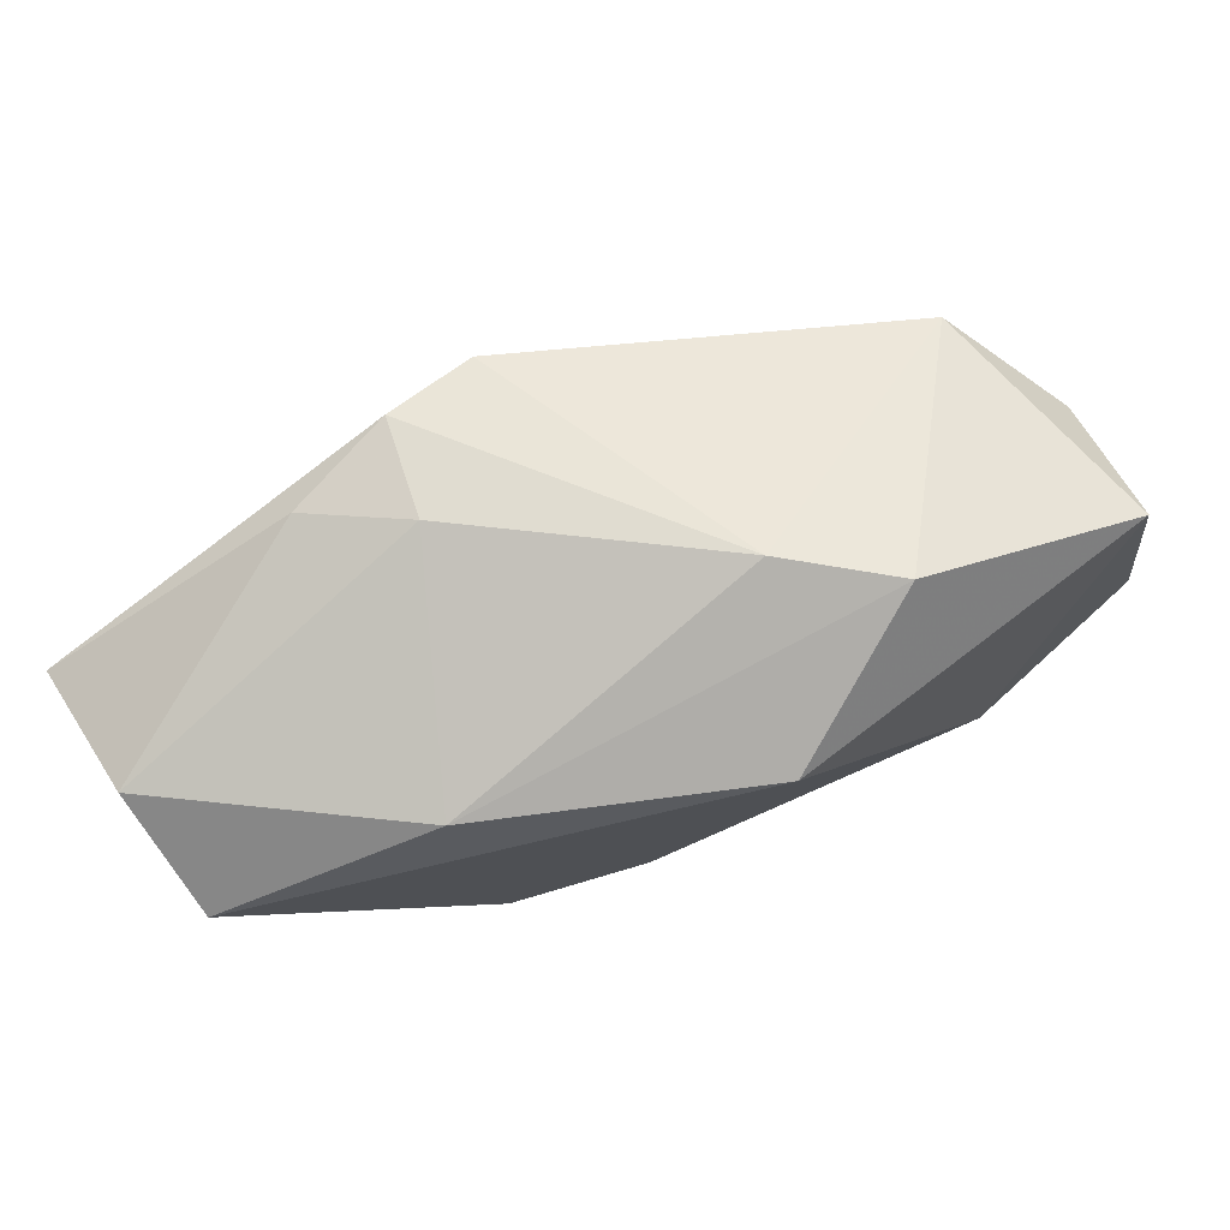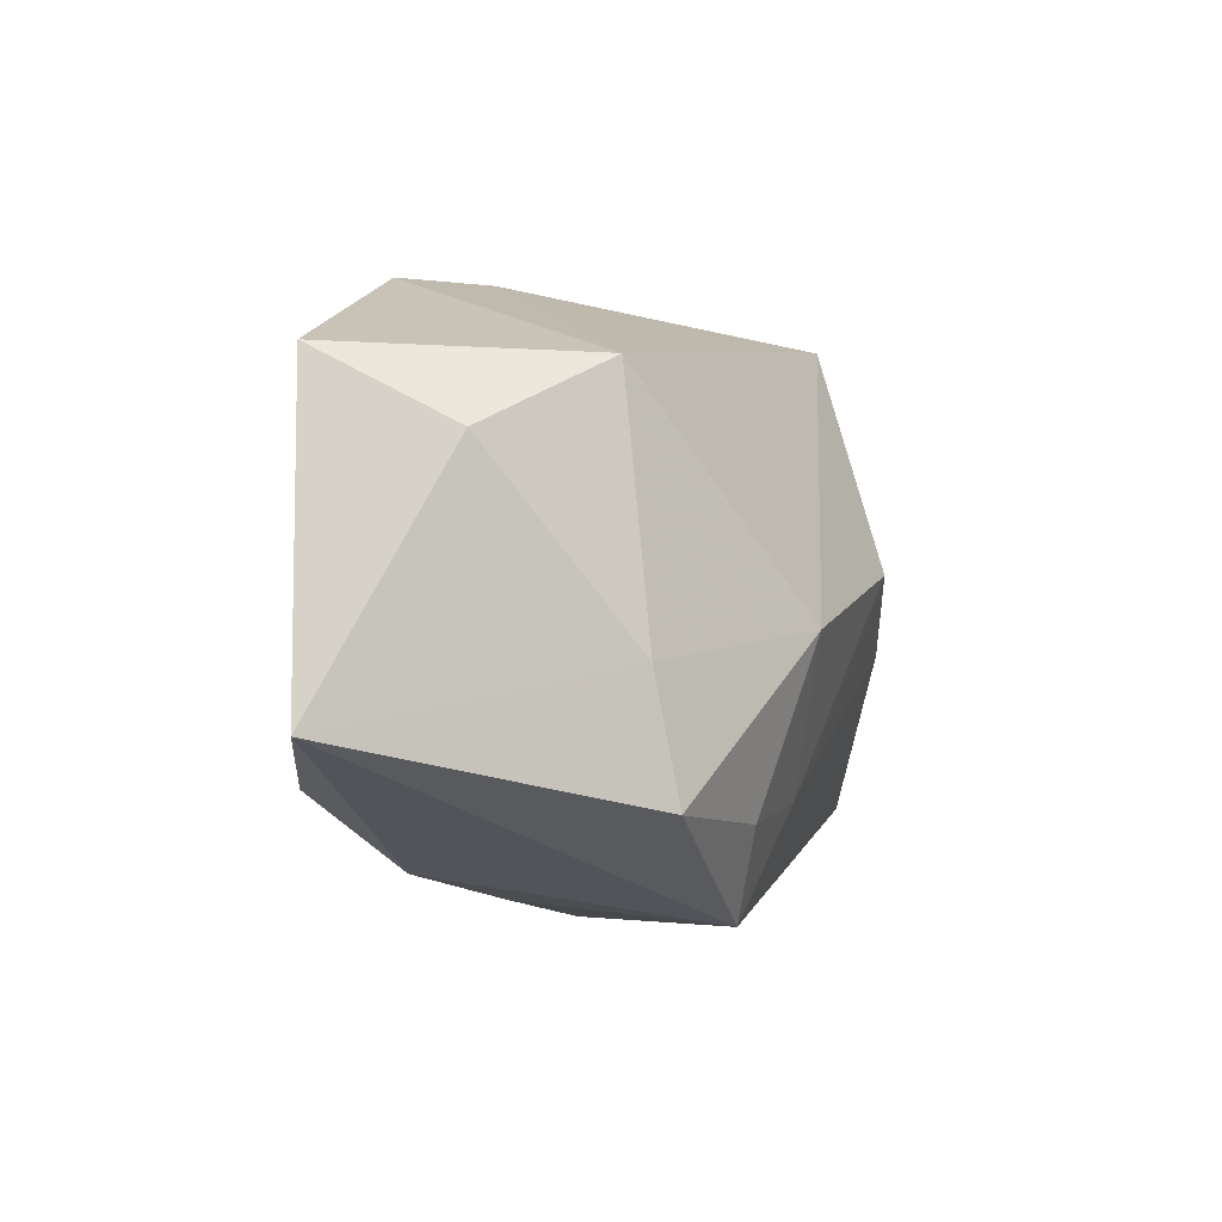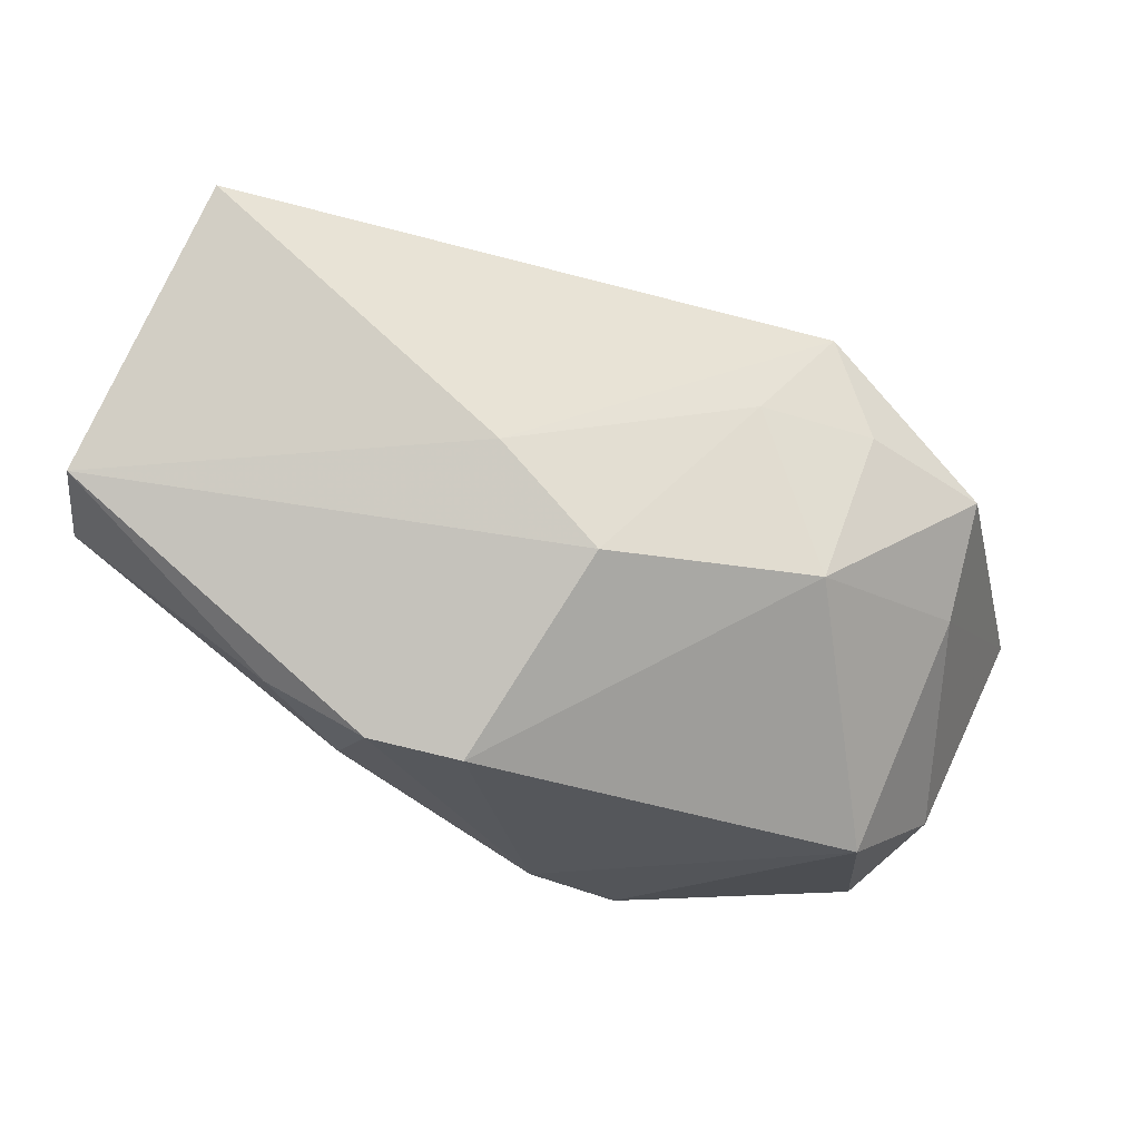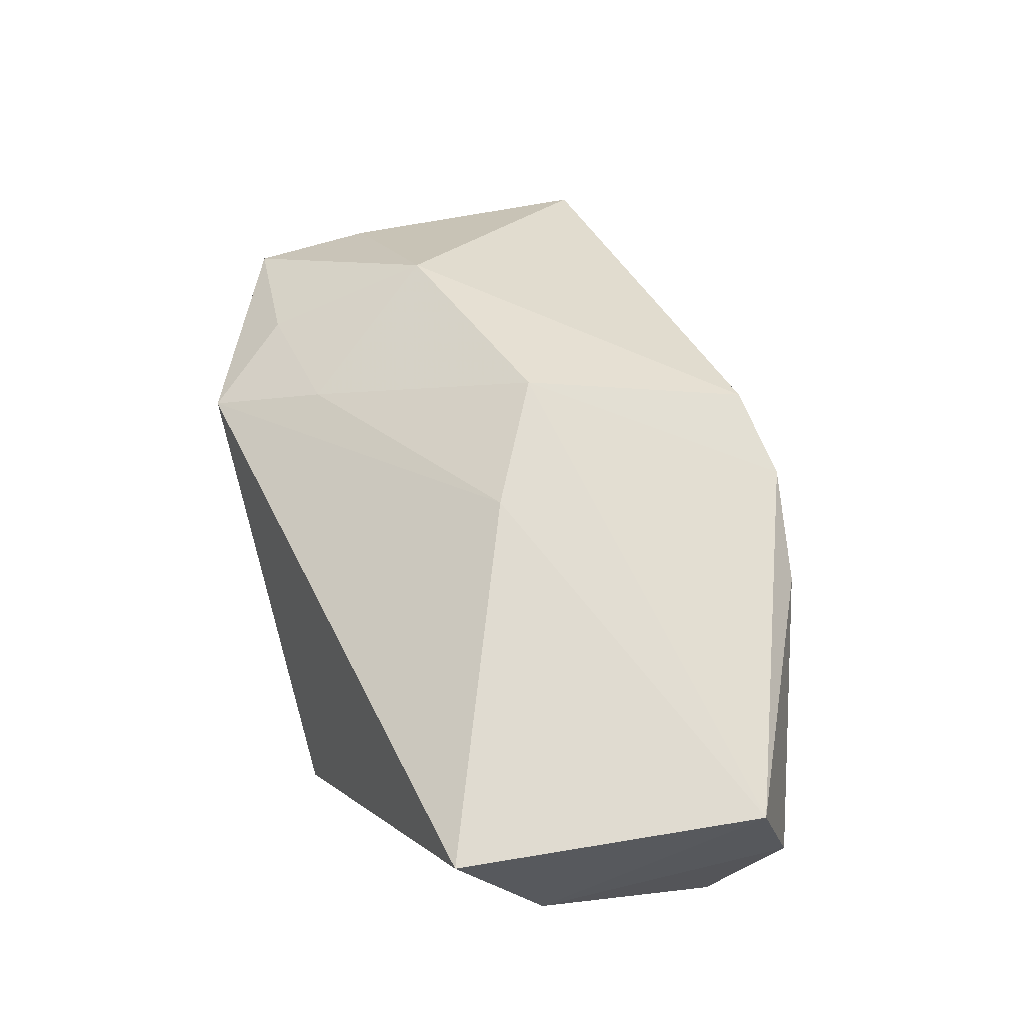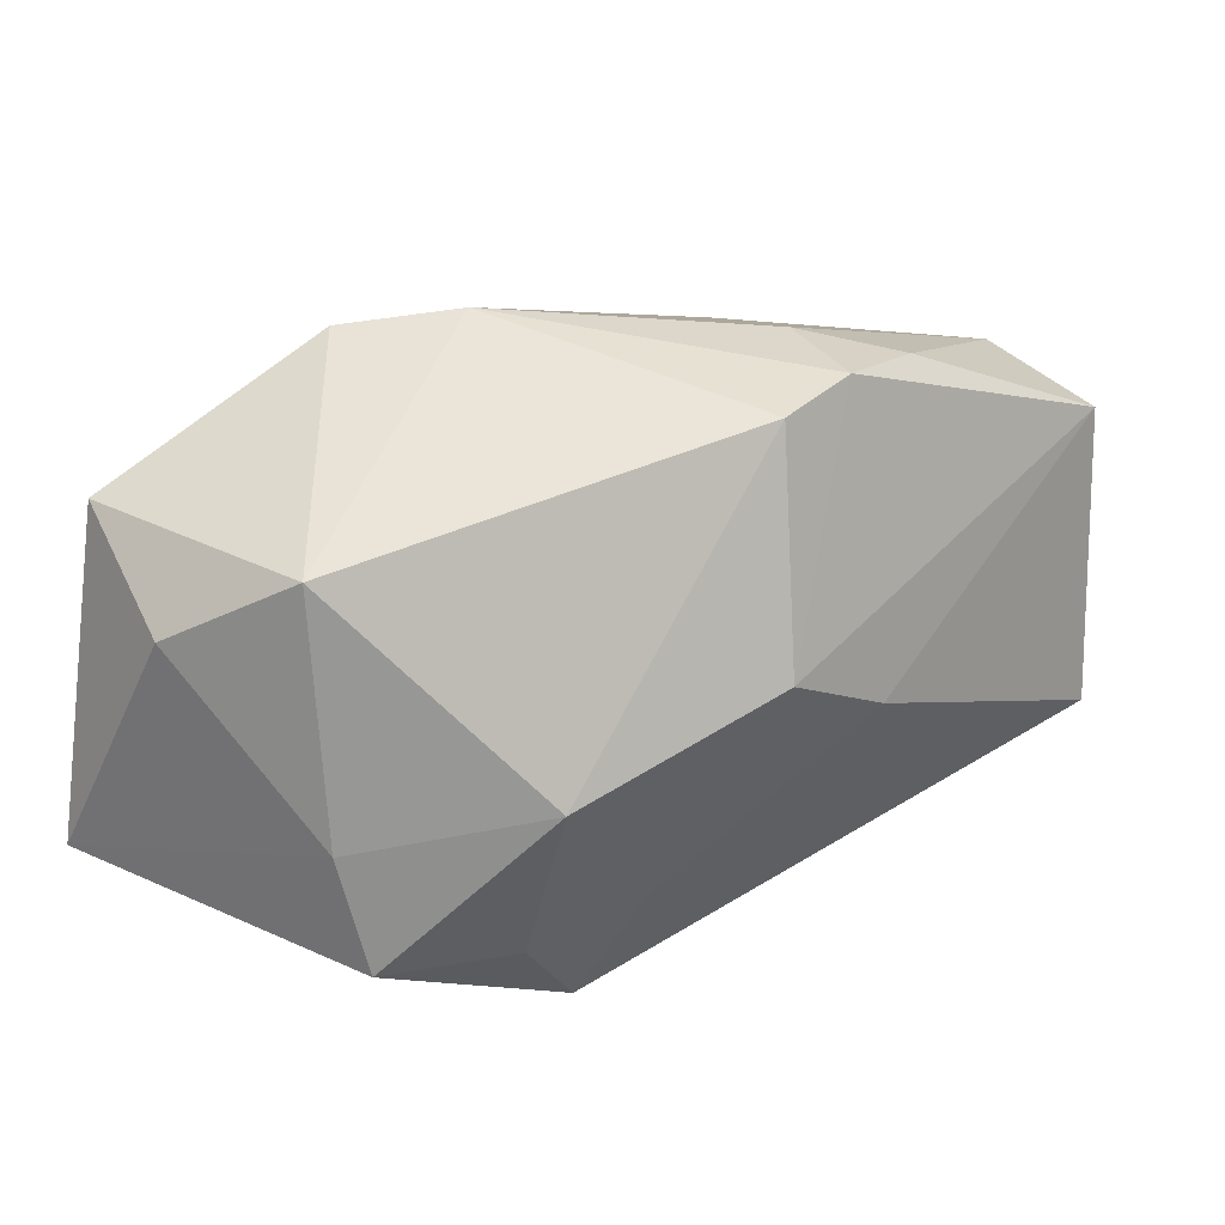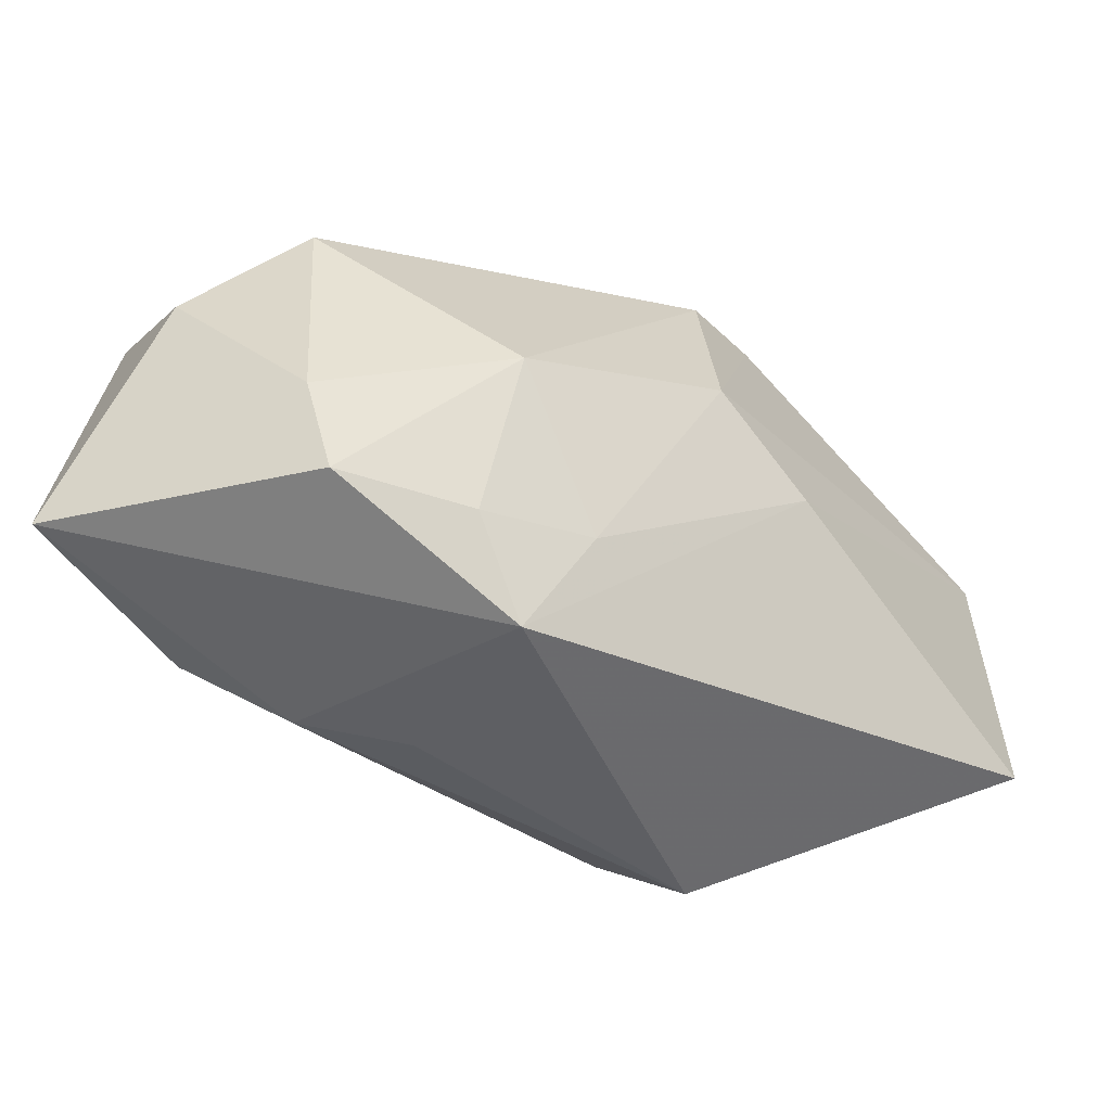
<metadata>
{"format":"obj","ext":"obj","renderer":"f3d","projection":"perspective","resolution":1024,"background":"white","views":[{"elev":72.5,"azim":143.3,"up":"+Y"},{"elev":-6.9,"azim":-90.1,"up":"+Y"},{"elev":76.5,"azim":-158.0,"up":"+Z"},{"elev":68.8,"azim":75.4,"up":"+Z"},{"elev":26.1,"azim":-46.5,"up":"+Y"},{"elev":-46.0,"azim":-48.4,"up":"+Y"}]}
</metadata>
<code>
v 0.04275 0.0133 0.02139
v 0.01207 0.02614 0.009375
v -0.01643 -0.02785 0.01066
v -0.01767 -0.02354 -0.01628
v 0.04065 -0.01583 0.02415
v -0.02545 -0.01703 -0.02429
v 0.009383 -0.007437 -0.01826
v -0.0004041 0.01905 -0.02429
v -0.0349 -0.01942 0.005616
v 0.01862 -0.02114 -0.0115
v 0.007501 -0.003045 0.02495
v 0.04362 0.01648 0.008102
v 0.04362 0.009507 -0.002952
v 0.04362 -0.008228 0.01087
v -9.35e-06 0.02389 0.01911
v 0.01962 0.02364 0.01689
v -0.01243 -0.01745 0.01571
v -0.04233 0.008793 -0.01028
v 0.02424 0.01911 -0.01048
v 0.02182 -0.02706 -0.002857
v 0.02136 -0.0119 -0.01294
v -0.04465 -0.01419 -0.02264
v -0.03852 0.01624 -0.02336
v 0.04123 -0.004193 -0.001067
v -0.007561 0.02827 -0.009892
v -0.0233 -0.01972 0.01187
v 0.008934 0.02518 0.01873
v -0.009841 -0.0256 -0.008515
v -0.01612 0.02682 -0.01813
v -0.02366 -0.004087 0.01721
v -0.004316 0.002899 0.02452
v -0.03658 -0.008049 0.003374
v -0.03617 0.01572 0.001137
f 3 20 5
f 3 9 22
f 11 1 31
f 11 5 1
f 3 5 11
f 19 13 8
f 13 19 12
f 14 5 20
f 13 12 14
f 1 5 14
f 14 12 1
f 26 9 3
f 31 1 27
f 27 15 31
f 3 22 4
f 4 10 20
f 17 26 3
f 17 11 31
f 3 11 17
f 32 33 18
f 18 22 32
f 32 22 9
f 31 15 30
f 15 33 30
f 33 32 30
f 9 26 30
f 30 32 9
f 30 17 31
f 26 17 30
f 18 33 23
f 23 22 18
f 2 12 19
f 8 13 21
f 20 10 24
f 24 14 20
f 13 14 24
f 24 21 13
f 10 21 24
f 28 20 3
f 3 4 28
f 28 4 20
f 6 4 22
f 10 4 6
f 6 23 8
f 22 23 6
f 12 2 16
f 16 2 27
f 1 12 16
f 16 27 1
f 25 2 19
f 25 33 15
f 15 27 25
f 27 2 25
f 7 21 10
f 10 6 7
f 8 21 7
f 7 6 8
f 8 23 29
f 29 19 8
f 29 25 19
f 29 23 33
f 33 25 29

</code>
